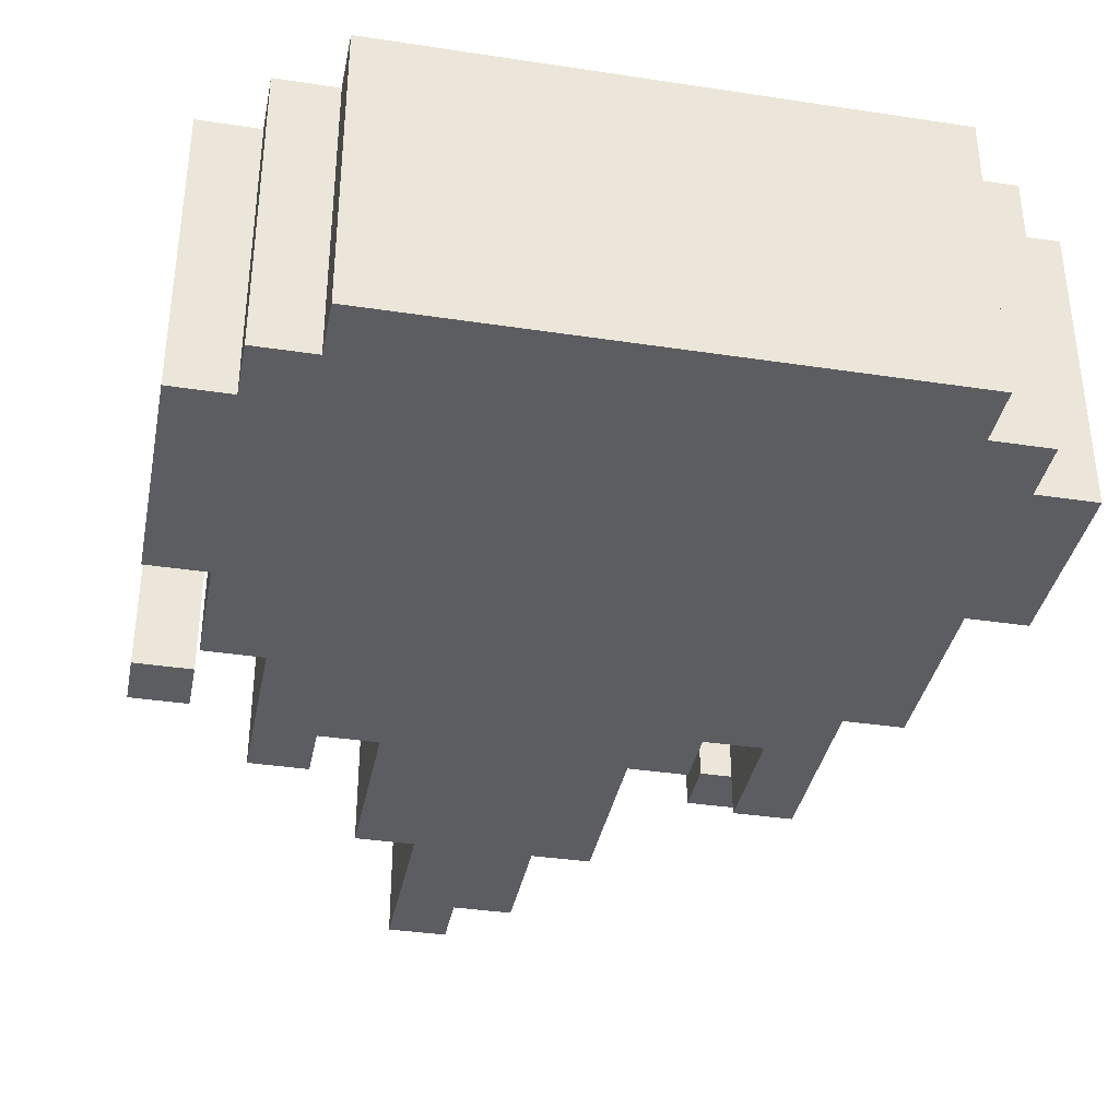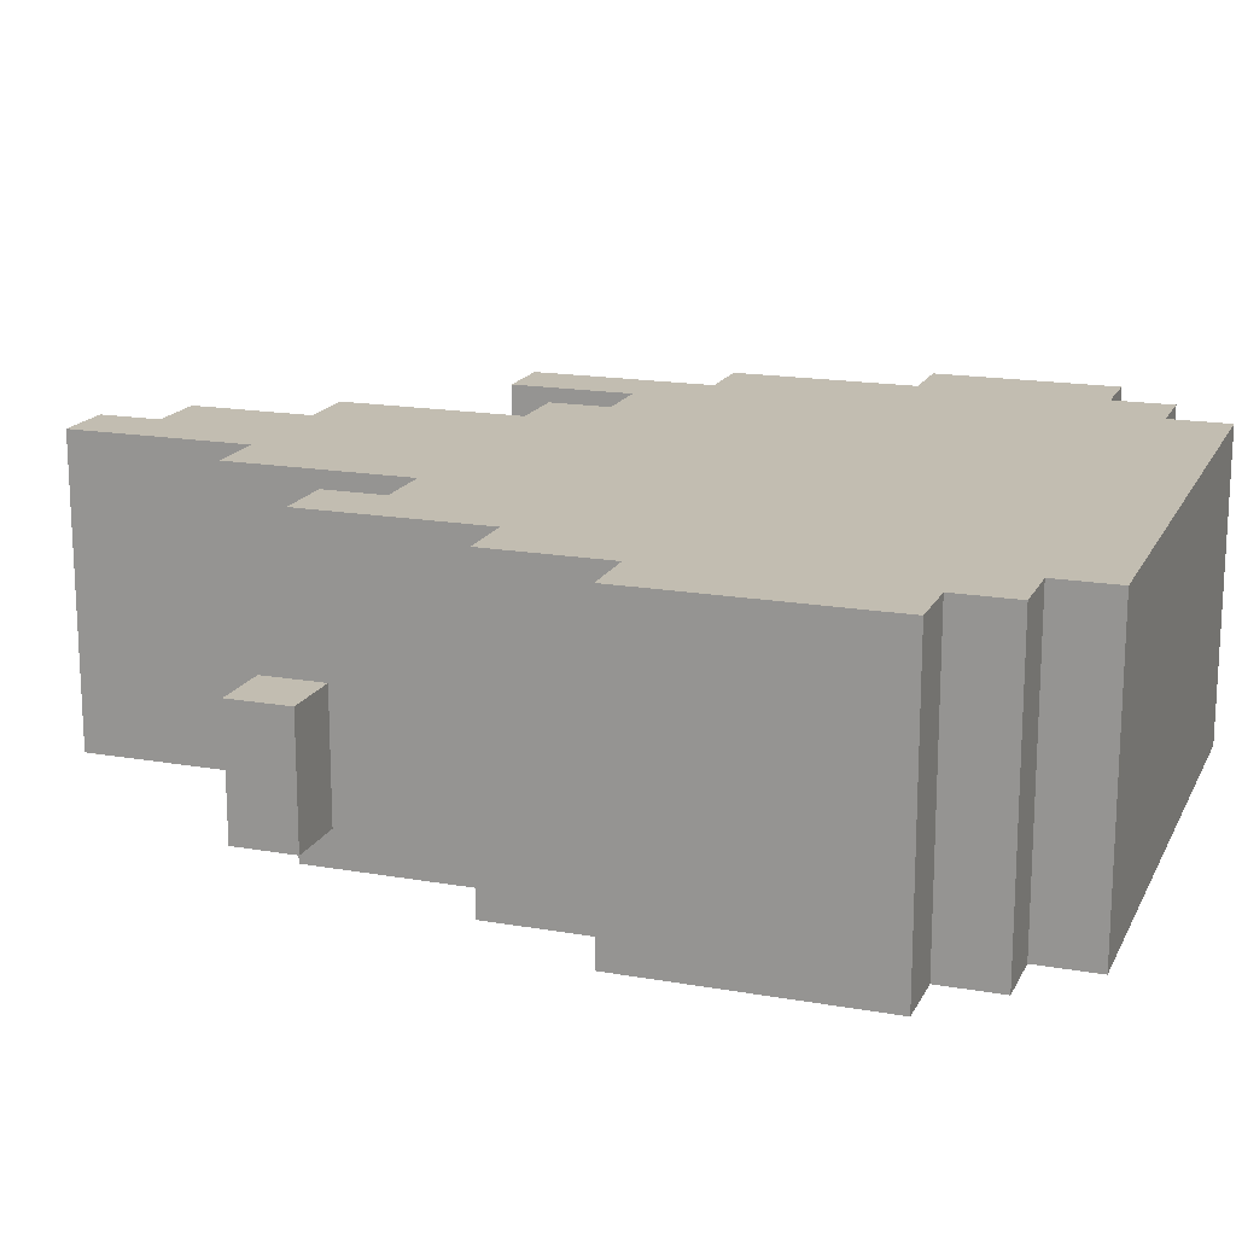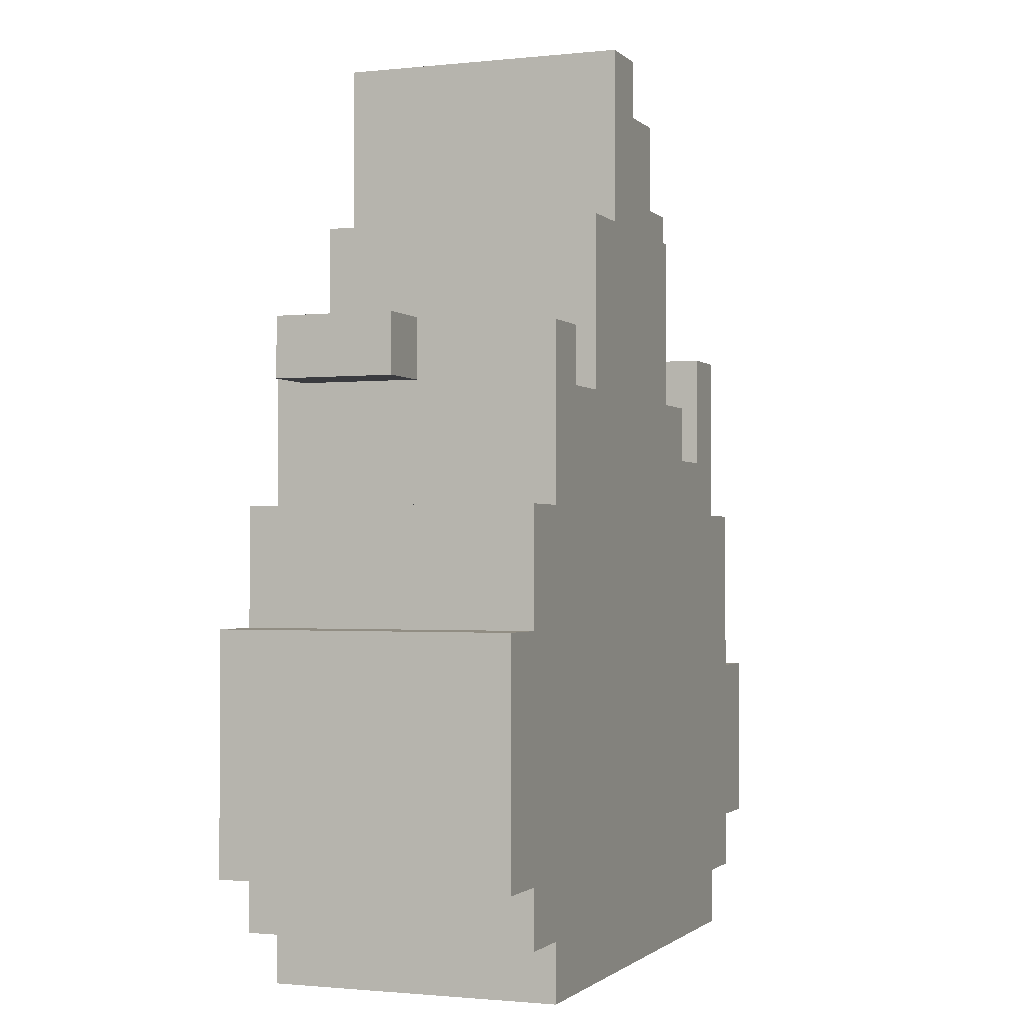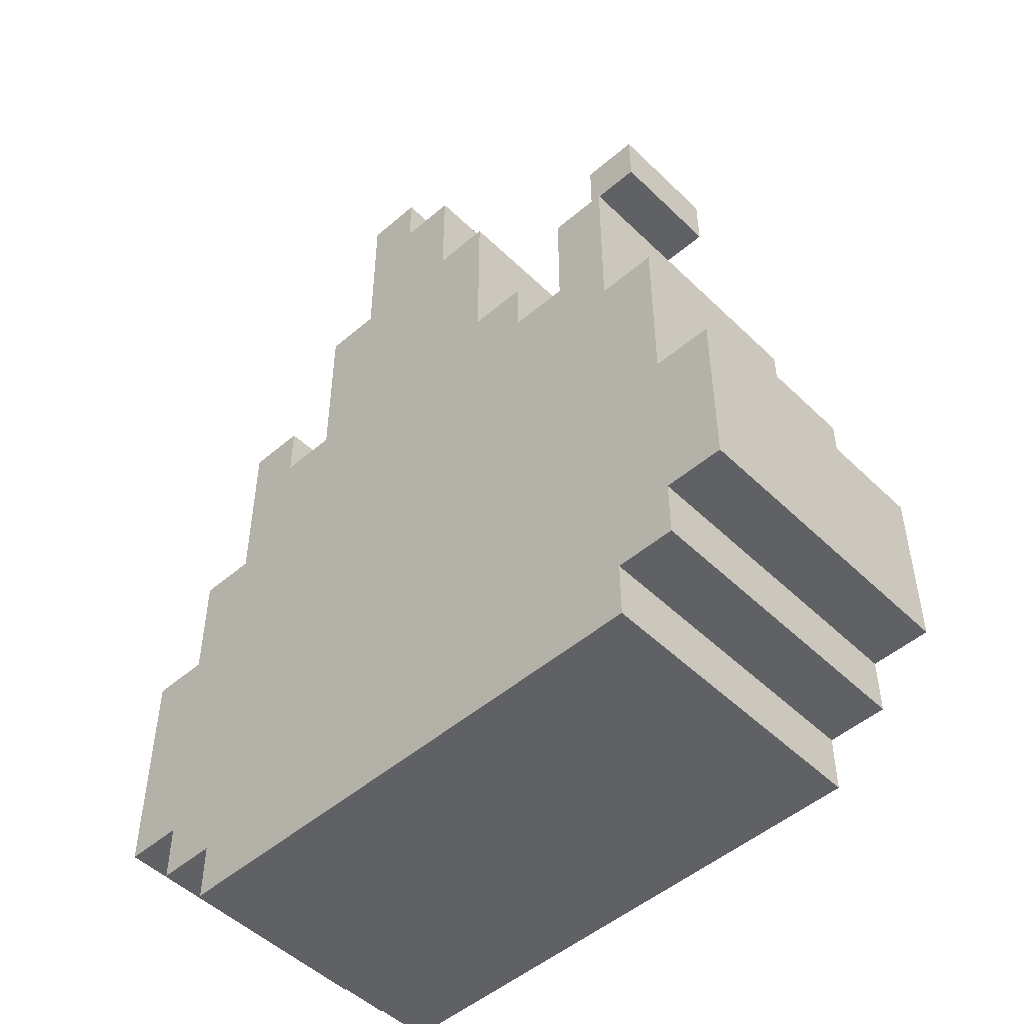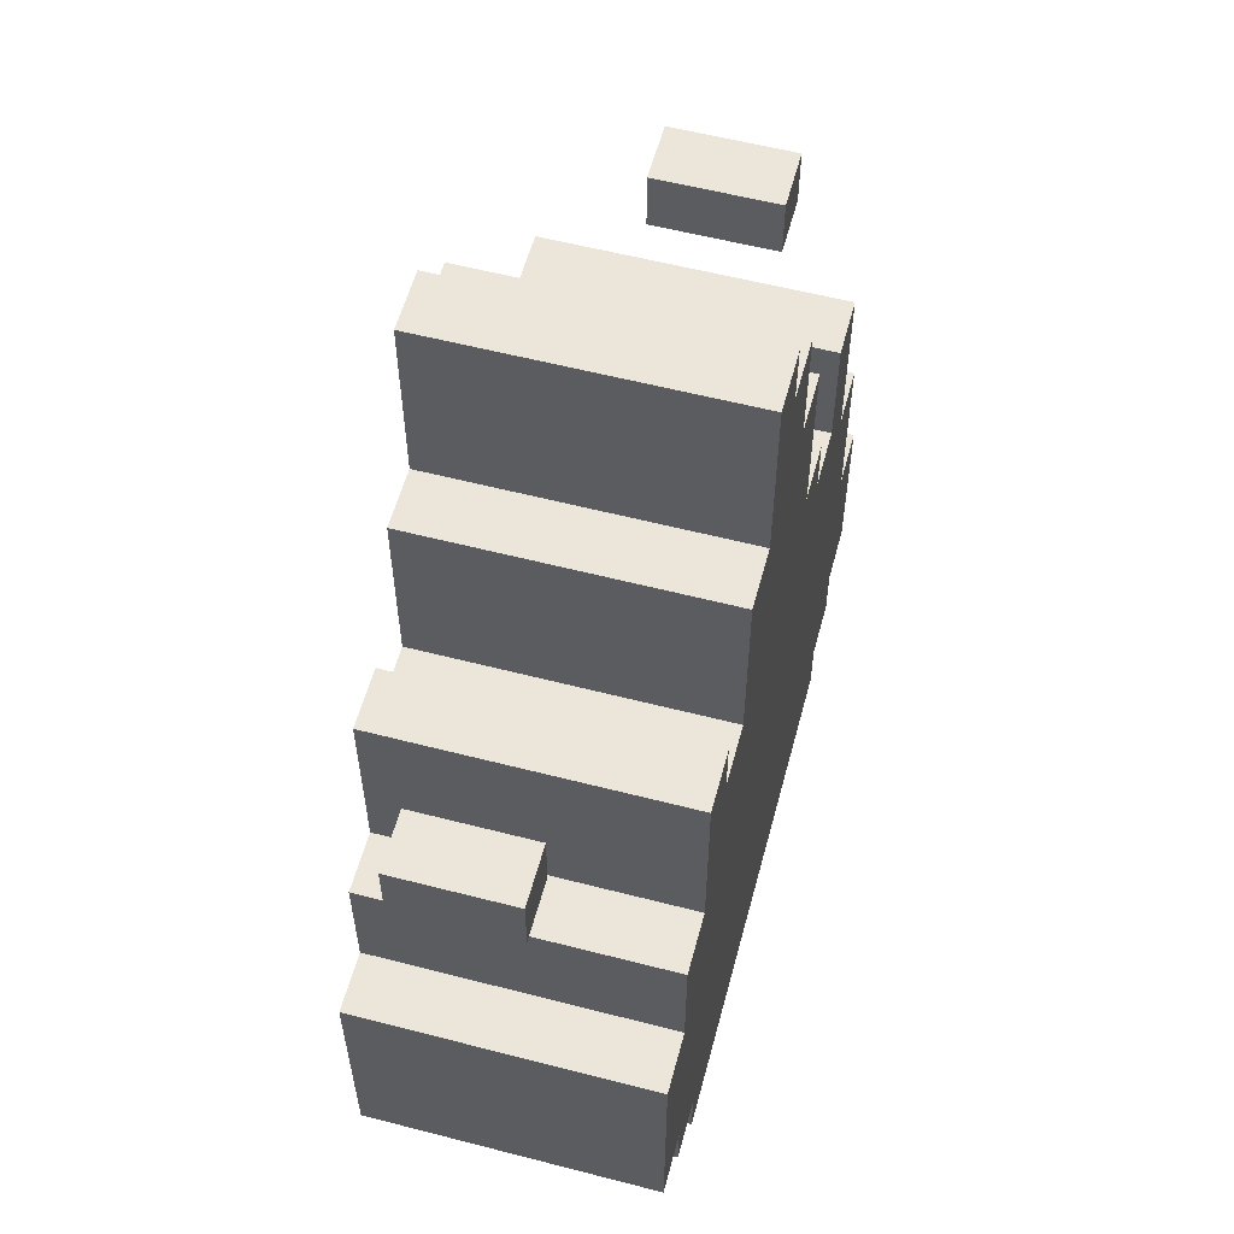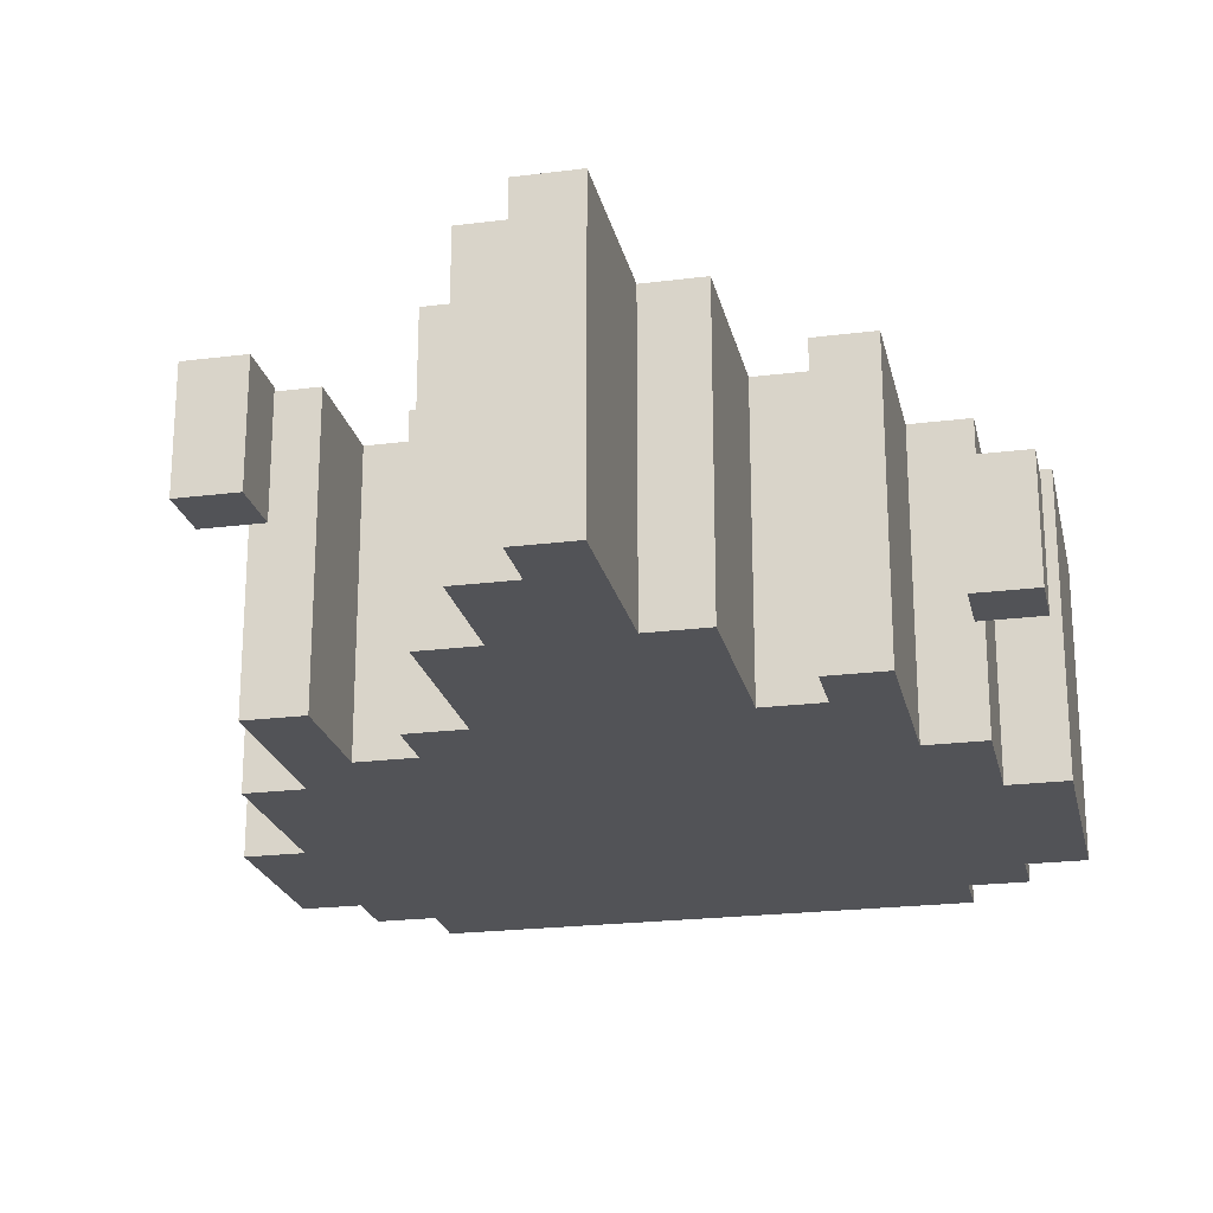
<metadata>
{"format":"obj","ext":"obj","renderer":"f3d","projection":"perspective","resolution":1024,"background":"white","views":[{"elev":-36.9,"azim":-11.1,"up":"+Z"},{"elev":16.9,"azim":-70.5,"up":"+Z"},{"elev":-1.3,"azim":-68.8,"up":"+Y"},{"elev":-49.7,"azim":43.3,"up":"+Y"},{"elev":57.6,"azim":-75.0,"up":"+Y"},{"elev":-22.3,"azim":-167.7,"up":"+Z"}]}
</metadata>
<code>
v -6.5 2 2.5
v -6.5 2 -2.5
v -6.5 6 2.5
v -6.5 6 -2.5
v -6.5 10 0.5
v -6.5 10 -1.5
v -6.5 11 0.5
v -6.5 11 -1.5
v -5.5 1 2.5
v -5.5 1 -2.5
v -5.5 2 2.5
v -5.5 2 -2.5
v -5.5 6 2.5
v -5.5 6 -2.5
v -5.5 8 2.5
v -5.5 8 -2.5
v -4.5 0 2.5
v -4.5 0 -2.5
v -4.5 1 2.5
v -4.5 1 -2.5
v -4.5 8 2.5
v -4.5 8 -2.5
v -4.5 11 2.5
v -4.5 11 -2.5
v -2.5 10 2.5
v -2.5 10 -2.5
v -2.5 13 2.5
v -2.5 13 -2.5
v -1.5 13 2.5
v -1.5 13 -2.5
v -1.5 16 2.5
v -1.5 16 -2.5
v 3.5 9 2.5
v 3.5 9 -2.5
v 3.5 11 2.5
v 3.5 11 -2.5
v 3.5 13 1.5
v 3.5 13 -0.5
v 3.5 14 1.5
v 3.5 14 -0.5
v -5.5 10 0.5
v -5.5 10 -1.5
v -5.5 11 0.5
v -5.5 11 -1.5
v -3.5 10 2.5
v -3.5 10 -2.5
v -3.5 11 2.5
v -3.5 11 -2.5
v -0.5 15 2.5
v -0.5 15 -2.5
v -0.5 16 2.5
v -0.5 16 -2.5
v 0.5 13 2.5
v 0.5 13 -2.5
v 0.5 15 2.5
v 0.5 15 -2.5
v 1.5 10 2.5
v 1.5 10 -2.5
v 1.5 13 2.5
v 1.5 13 -2.5
v 2.5 9 2.5
v 2.5 9 -2.5
v 2.5 10 2.5
v 2.5 10 -2.5
v 4.5 0 2.5
v 4.5 0 -2.5
v 4.5 1 2.5
v 4.5 1 -2.5
v 4.5 8 2.5
v 4.5 8 -2.5
v 4.5 11 2.5
v 4.5 11 -2.5
v 4.5 13 1.5
v 4.5 13 -0.5
v 4.5 14 1.5
v 4.5 14 -0.5
v 5.5 1 2.5
v 5.5 1 -2.5
v 5.5 2 2.5
v 5.5 2 -2.5
v 5.5 5 2.5
v 5.5 5 -2.5
v 5.5 8 2.5
v 5.5 8 -2.5
v 6.5 2 2.5
v 6.5 2 -2.5
v 6.5 5 2.5
v 6.5 5 -2.5
v -6.5 2 2.5
v -6.5 6 2.5
v -5.5 1 2.5
v -5.5 2 2.5
v -5.5 6 2.5
v -5.5 8 2.5
v -4.5 0 2.5
v -4.5 1 2.5
v -4.5 7 2.5
v -4.5 8 2.5
v -4.5 11 2.5
v -3.5 1 2.5
v -3.5 4 2.5
v -3.5 6 2.5
v -3.5 7 2.5
v -3.5 10 2.5
v -3.5 11 2.5
v -2.5 0 2.5
v -2.5 1 2.5
v -2.5 3 2.5
v -2.5 4 2.5
v -2.5 6 2.5
v -2.5 8 2.5
v -2.5 10 2.5
v -2.5 13 2.5
v -1.5 3 2.5
v -1.5 7 2.5
v -1.5 8 2.5
v -1.5 9 2.5
v -1.5 13 2.5
v -1.5 16 2.5
v -0.5 6 2.5
v -0.5 7 2.5
v -0.5 9 2.5
v -0.5 12 2.5
v -0.5 15 2.5
v -0.5 16 2.5
v 0.5 5 2.5
v 0.5 6 2.5
v 0.5 8 2.5
v 0.5 12 2.5
v 0.5 13 2.5
v 0.5 15 2.5
v 1.5 3 2.5
v 1.5 5 2.5
v 1.5 7 2.5
v 1.5 8 2.5
v 1.5 10 2.5
v 1.5 13 2.5
v 2.5 0 2.5
v 2.5 1 2.5
v 2.5 3 2.5
v 2.5 5 2.5
v 2.5 9 2.5
v 2.5 10 2.5
v 3.5 1 2.5
v 3.5 5 2.5
v 3.5 6 2.5
v 3.5 7 2.5
v 3.5 9 2.5
v 3.5 11 2.5
v 4.5 0 2.5
v 4.5 1 2.5
v 4.5 6 2.5
v 4.5 8 2.5
v 4.5 11 2.5
v 5.5 1 2.5
v 5.5 2 2.5
v 5.5 5 2.5
v 5.5 8 2.5
v 6.5 2 2.5
v 6.5 5 2.5
v 3.5 13 1.5
v 3.5 14 1.5
v 4.5 13 1.5
v 4.5 14 1.5
v -6.5 10 0.5
v -6.5 11 0.5
v -5.5 10 0.5
v -5.5 11 0.5
v 3.5 13 -0.5
v 3.5 14 -0.5
v 4.5 13 -0.5
v 4.5 14 -0.5
v -6.5 10 -1.5
v -6.5 11 -1.5
v -5.5 10 -1.5
v -5.5 11 -1.5
v -6.5 2 -2.5
v -6.5 6 -2.5
v -5.5 1 -2.5
v -5.5 2 -2.5
v -5.5 6 -2.5
v -5.5 8 -2.5
v -4.5 0 -2.5
v -4.5 1 -2.5
v -4.5 7 -2.5
v -4.5 8 -2.5
v -4.5 11 -2.5
v -3.5 1 -2.5
v -3.5 4 -2.5
v -3.5 6 -2.5
v -3.5 7 -2.5
v -3.5 10 -2.5
v -3.5 11 -2.5
v -2.5 0 -2.5
v -2.5 1 -2.5
v -2.5 3 -2.5
v -2.5 4 -2.5
v -2.5 6 -2.5
v -2.5 8 -2.5
v -2.5 10 -2.5
v -2.5 13 -2.5
v -1.5 3 -2.5
v -1.5 7 -2.5
v -1.5 8 -2.5
v -1.5 9 -2.5
v -1.5 13 -2.5
v -1.5 16 -2.5
v -0.5 6 -2.5
v -0.5 7 -2.5
v -0.5 9 -2.5
v -0.5 12 -2.5
v -0.5 15 -2.5
v -0.5 16 -2.5
v 0.5 5 -2.5
v 0.5 6 -2.5
v 0.5 8 -2.5
v 0.5 12 -2.5
v 0.5 13 -2.5
v 0.5 15 -2.5
v 1.5 3 -2.5
v 1.5 5 -2.5
v 1.5 7 -2.5
v 1.5 8 -2.5
v 1.5 10 -2.5
v 1.5 13 -2.5
v 2.5 0 -2.5
v 2.5 1 -2.5
v 2.5 3 -2.5
v 2.5 5 -2.5
v 2.5 9 -2.5
v 2.5 10 -2.5
v 3.5 1 -2.5
v 3.5 5 -2.5
v 3.5 6 -2.5
v 3.5 7 -2.5
v 3.5 9 -2.5
v 3.5 11 -2.5
v 4.5 0 -2.5
v 4.5 1 -2.5
v 4.5 6 -2.5
v 4.5 8 -2.5
v 4.5 11 -2.5
v 5.5 1 -2.5
v 5.5 2 -2.5
v 5.5 5 -2.5
v 5.5 8 -2.5
v 6.5 2 -2.5
v 6.5 5 -2.5
v -4.5 0 2.5
v -2.5 0 2.5
v 2.5 0 2.5
v 4.5 0 2.5
v -4.5 0 -2.5
v -2.5 0 -2.5
v 2.5 0 -2.5
v 4.5 0 -2.5
v -5.5 1 2.5
v -4.5 1 2.5
v 4.5 1 2.5
v 5.5 1 2.5
v -5.5 1 -2.5
v -4.5 1 -2.5
v 4.5 1 -2.5
v 5.5 1 -2.5
v -6.5 2 2.5
v -5.5 2 2.5
v 5.5 2 2.5
v 6.5 2 2.5
v -6.5 2 -2.5
v -5.5 2 -2.5
v 5.5 2 -2.5
v 6.5 2 -2.5
v -6.5 10 0.5
v -5.5 10 0.5
v -6.5 10 -1.5
v -5.5 10 -1.5
v 3.5 13 1.5
v 4.5 13 1.5
v 3.5 13 -0.5
v 4.5 13 -0.5
v 5.5 5 2.5
v 6.5 5 2.5
v 5.5 5 -2.5
v 6.5 5 -2.5
v -6.5 6 2.5
v -5.5 6 2.5
v -6.5 6 -2.5
v -5.5 6 -2.5
v -5.5 8 2.5
v -4.5 8 2.5
v 4.5 8 2.5
v 5.5 8 2.5
v -5.5 8 -2.5
v -4.5 8 -2.5
v 4.5 8 -2.5
v 5.5 8 -2.5
v 2.5 9 2.5
v 3.5 9 2.5
v 2.5 9 -2.5
v 3.5 9 -2.5
v -3.5 10 2.5
v -2.5 10 2.5
v 1.5 10 2.5
v 2.5 10 2.5
v -3.5 10 -2.5
v -2.5 10 -2.5
v 1.5 10 -2.5
v 2.5 10 -2.5
v -4.5 11 2.5
v -3.5 11 2.5
v 3.5 11 2.5
v 4.5 11 2.5
v -6.5 11 0.5
v -5.5 11 0.5
v -6.5 11 -1.5
v -5.5 11 -1.5
v -4.5 11 -2.5
v -3.5 11 -2.5
v 3.5 11 -2.5
v 4.5 11 -2.5
v -2.5 13 2.5
v -1.5 13 2.5
v 0.5 13 2.5
v 1.5 13 2.5
v -2.5 13 -2.5
v -1.5 13 -2.5
v 0.5 13 -2.5
v 1.5 13 -2.5
v 3.5 14 1.5
v 4.5 14 1.5
v 3.5 14 -0.5
v 4.5 14 -0.5
v -0.5 15 2.5
v 0.5 15 2.5
v -0.5 15 -2.5
v 0.5 15 -2.5
v -1.5 16 2.5
v -0.5 16 2.5
v -1.5 16 -2.5
v -0.5 16 -2.5
f 3 2 1
f 4 2 3
f 7 6 5
f 8 6 7
f 11 10 9
f 12 10 11
f 15 14 13
f 16 14 15
f 19 18 17
f 20 18 19
f 23 22 21
f 24 22 23
f 27 26 25
f 28 26 27
f 31 30 29
f 32 30 31
f 35 34 33
f 36 34 35
f 39 38 37
f 40 38 39
f 41 42 43
f 43 42 44
f 45 46 47
f 47 46 48
f 49 50 51
f 51 50 52
f 53 54 55
f 55 54 56
f 57 58 59
f 59 58 60
f 61 62 63
f 63 62 64
f 65 66 67
f 67 66 68
f 69 70 71
f 71 70 72
f 73 74 75
f 75 74 76
f 77 78 79
f 79 78 80
f 81 82 83
f 83 82 84
f 85 86 87
f 87 86 88
f 92 90 89
f 93 90 92
f 96 92 91
f 96 94 93
f 96 93 92
f 97 94 96
f 98 94 97
f 100 96 95
f 100 97 96
f 101 97 100
f 102 97 101
f 103 99 98
f 103 97 102
f 103 98 97
f 104 99 103
f 105 99 104
f 106 100 95
f 107 101 100
f 107 100 106
f 108 101 107
f 109 102 101
f 109 101 108
f 110 103 102
f 110 102 109
f 110 104 103
f 111 104 110
f 112 104 111
f 114 108 107
f 114 109 108
f 114 111 110
f 114 110 109
f 114 107 106
f 115 111 114
f 116 113 112
f 116 111 115
f 116 112 111
f 117 113 116
f 118 113 117
f 120 115 114
f 121 116 115
f 121 115 120
f 121 117 116
f 122 119 118
f 122 117 121
f 122 118 117
f 123 119 122
f 124 119 123
f 125 119 124
f 126 120 114
f 127 121 120
f 127 120 126
f 127 122 121
f 127 123 122
f 128 123 127
f 129 124 123
f 129 123 128
f 130 124 129
f 131 124 130
f 132 126 114
f 132 114 106
f 133 128 127
f 133 126 132
f 133 127 126
f 134 128 133
f 135 130 129
f 135 128 134
f 135 129 128
f 136 130 135
f 137 130 136
f 138 132 106
f 139 132 138
f 140 134 133
f 140 132 139
f 140 133 132
f 141 134 140
f 142 135 134
f 142 136 135
f 143 136 142
f 144 139 138
f 144 141 140
f 144 140 139
f 145 134 141
f 145 141 144
f 146 134 145
f 147 142 134
f 147 134 146
f 148 142 147
f 150 144 138
f 150 146 145
f 150 145 144
f 151 146 150
f 152 148 147
f 152 146 151
f 152 149 148
f 152 147 146
f 153 149 152
f 154 149 153
f 155 152 151
f 155 153 152
f 156 153 155
f 157 153 156
f 158 153 157
f 159 157 156
f 160 157 159
f 163 162 161
f 164 162 163
f 167 166 165
f 168 166 167
f 169 170 171
f 171 170 172
f 173 174 175
f 175 174 176
f 177 178 180
f 180 178 181
f 179 180 184
f 181 182 184
f 180 181 184
f 184 182 185
f 185 182 186
f 183 184 188
f 184 185 188
f 188 185 189
f 189 185 190
f 186 187 191
f 190 185 191
f 185 186 191
f 191 187 192
f 192 187 193
f 183 188 194
f 188 189 195
f 194 188 195
f 195 189 196
f 189 190 197
f 196 189 197
f 190 191 198
f 197 190 198
f 191 192 198
f 198 192 199
f 199 192 200
f 195 196 202
f 196 197 202
f 198 199 202
f 197 198 202
f 194 195 202
f 202 199 203
f 200 201 204
f 203 199 204
f 199 200 204
f 204 201 205
f 205 201 206
f 202 203 208
f 203 204 209
f 208 203 209
f 204 205 209
f 206 207 210
f 209 205 210
f 205 206 210
f 210 207 211
f 211 207 212
f 212 207 213
f 202 208 214
f 208 209 215
f 214 208 215
f 209 210 215
f 210 211 215
f 215 211 216
f 211 212 217
f 216 211 217
f 217 212 218
f 218 212 219
f 202 214 220
f 194 202 220
f 215 216 221
f 220 214 221
f 214 215 221
f 221 216 222
f 217 218 223
f 222 216 223
f 216 217 223
f 223 218 224
f 224 218 225
f 194 220 226
f 226 220 227
f 221 222 228
f 227 220 228
f 220 221 228
f 228 222 229
f 222 223 230
f 223 224 230
f 230 224 231
f 226 227 232
f 228 229 232
f 227 228 232
f 229 222 233
f 232 229 233
f 233 222 234
f 222 230 235
f 234 222 235
f 235 230 236
f 226 232 238
f 233 234 238
f 232 233 238
f 238 234 239
f 235 236 240
f 239 234 240
f 236 237 240
f 234 235 240
f 240 237 241
f 241 237 242
f 239 240 243
f 240 241 243
f 243 241 244
f 244 241 245
f 245 241 246
f 244 245 247
f 247 245 248
f 253 250 249
f 254 251 250
f 254 250 253
f 255 252 251
f 255 251 254
f 256 252 255
f 261 258 257
f 262 258 261
f 263 260 259
f 264 260 263
f 269 266 265
f 270 266 269
f 271 268 267
f 272 268 271
f 275 274 273
f 276 274 275
f 279 278 277
f 280 278 279
f 281 282 283
f 283 282 284
f 285 286 287
f 287 286 288
f 289 290 293
f 293 290 294
f 291 292 295
f 295 292 296
f 297 298 299
f 299 298 300
f 301 302 305
f 305 302 306
f 303 304 307
f 307 304 308
f 313 314 315
f 315 314 316
f 309 310 317
f 317 310 318
f 311 312 319
f 319 312 320
f 321 322 325
f 325 322 326
f 323 324 327
f 327 324 328
f 329 330 331
f 331 330 332
f 333 334 335
f 335 334 336
f 337 338 339
f 339 338 340

</code>
